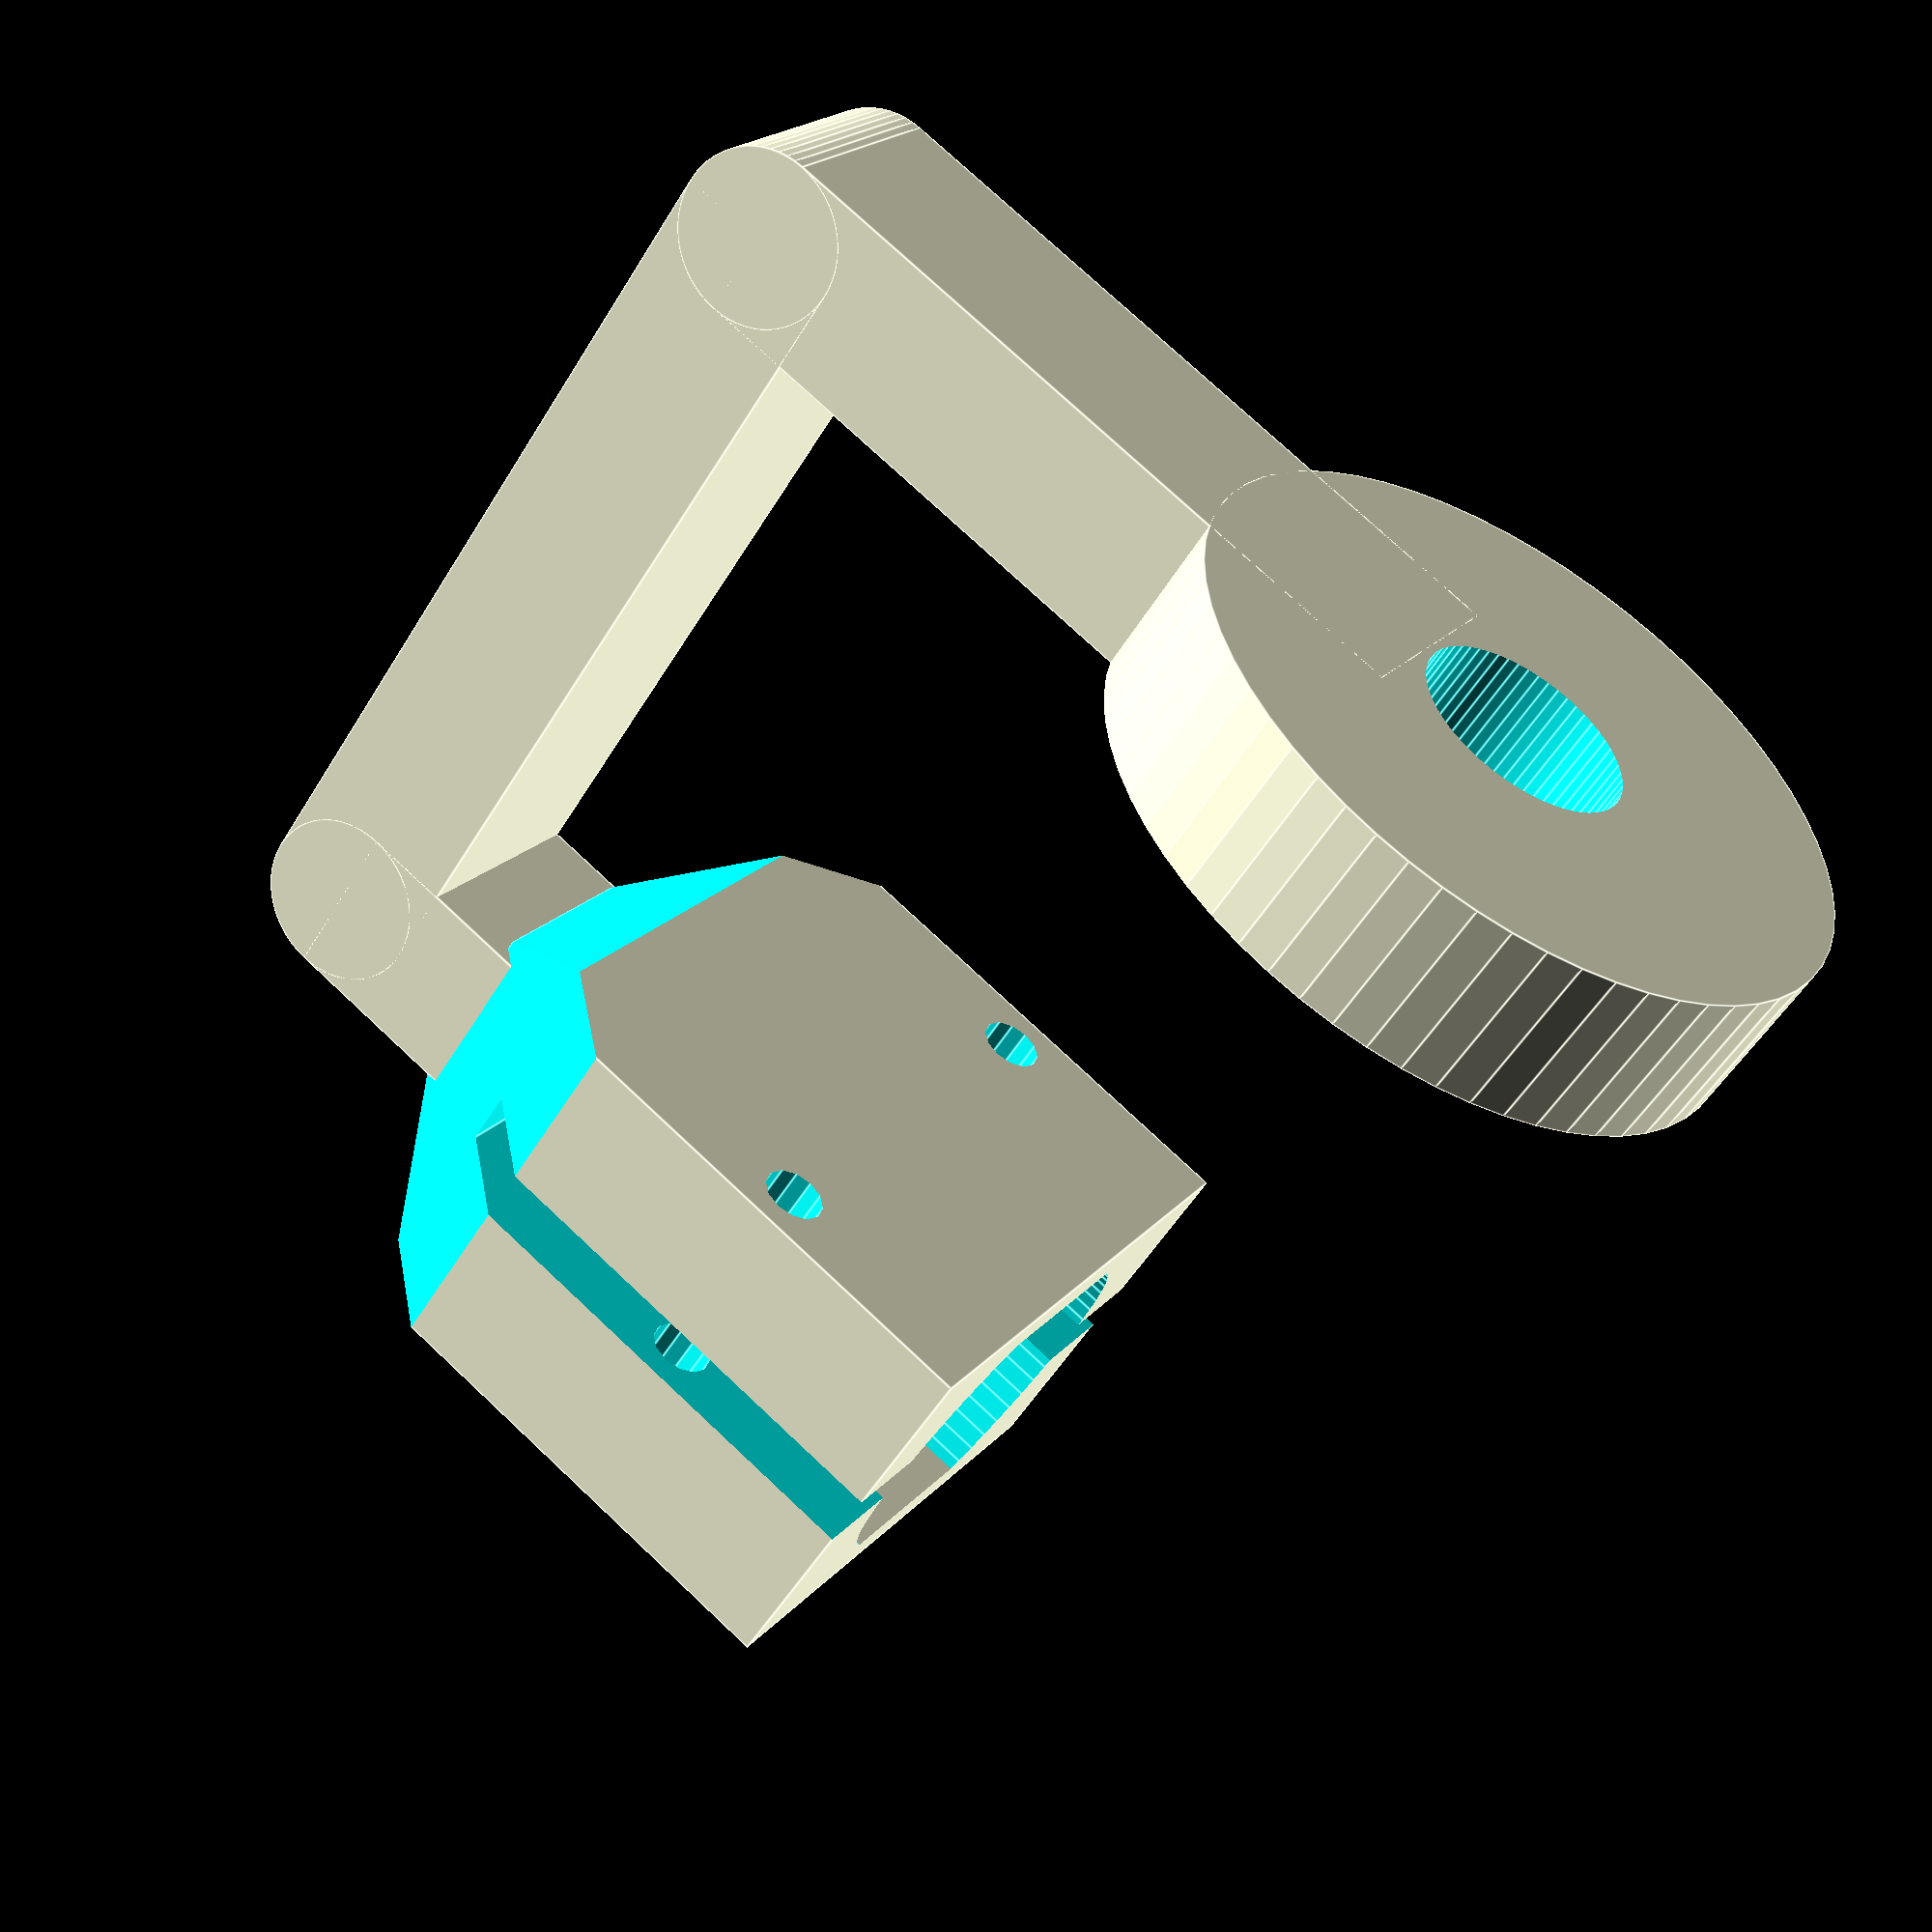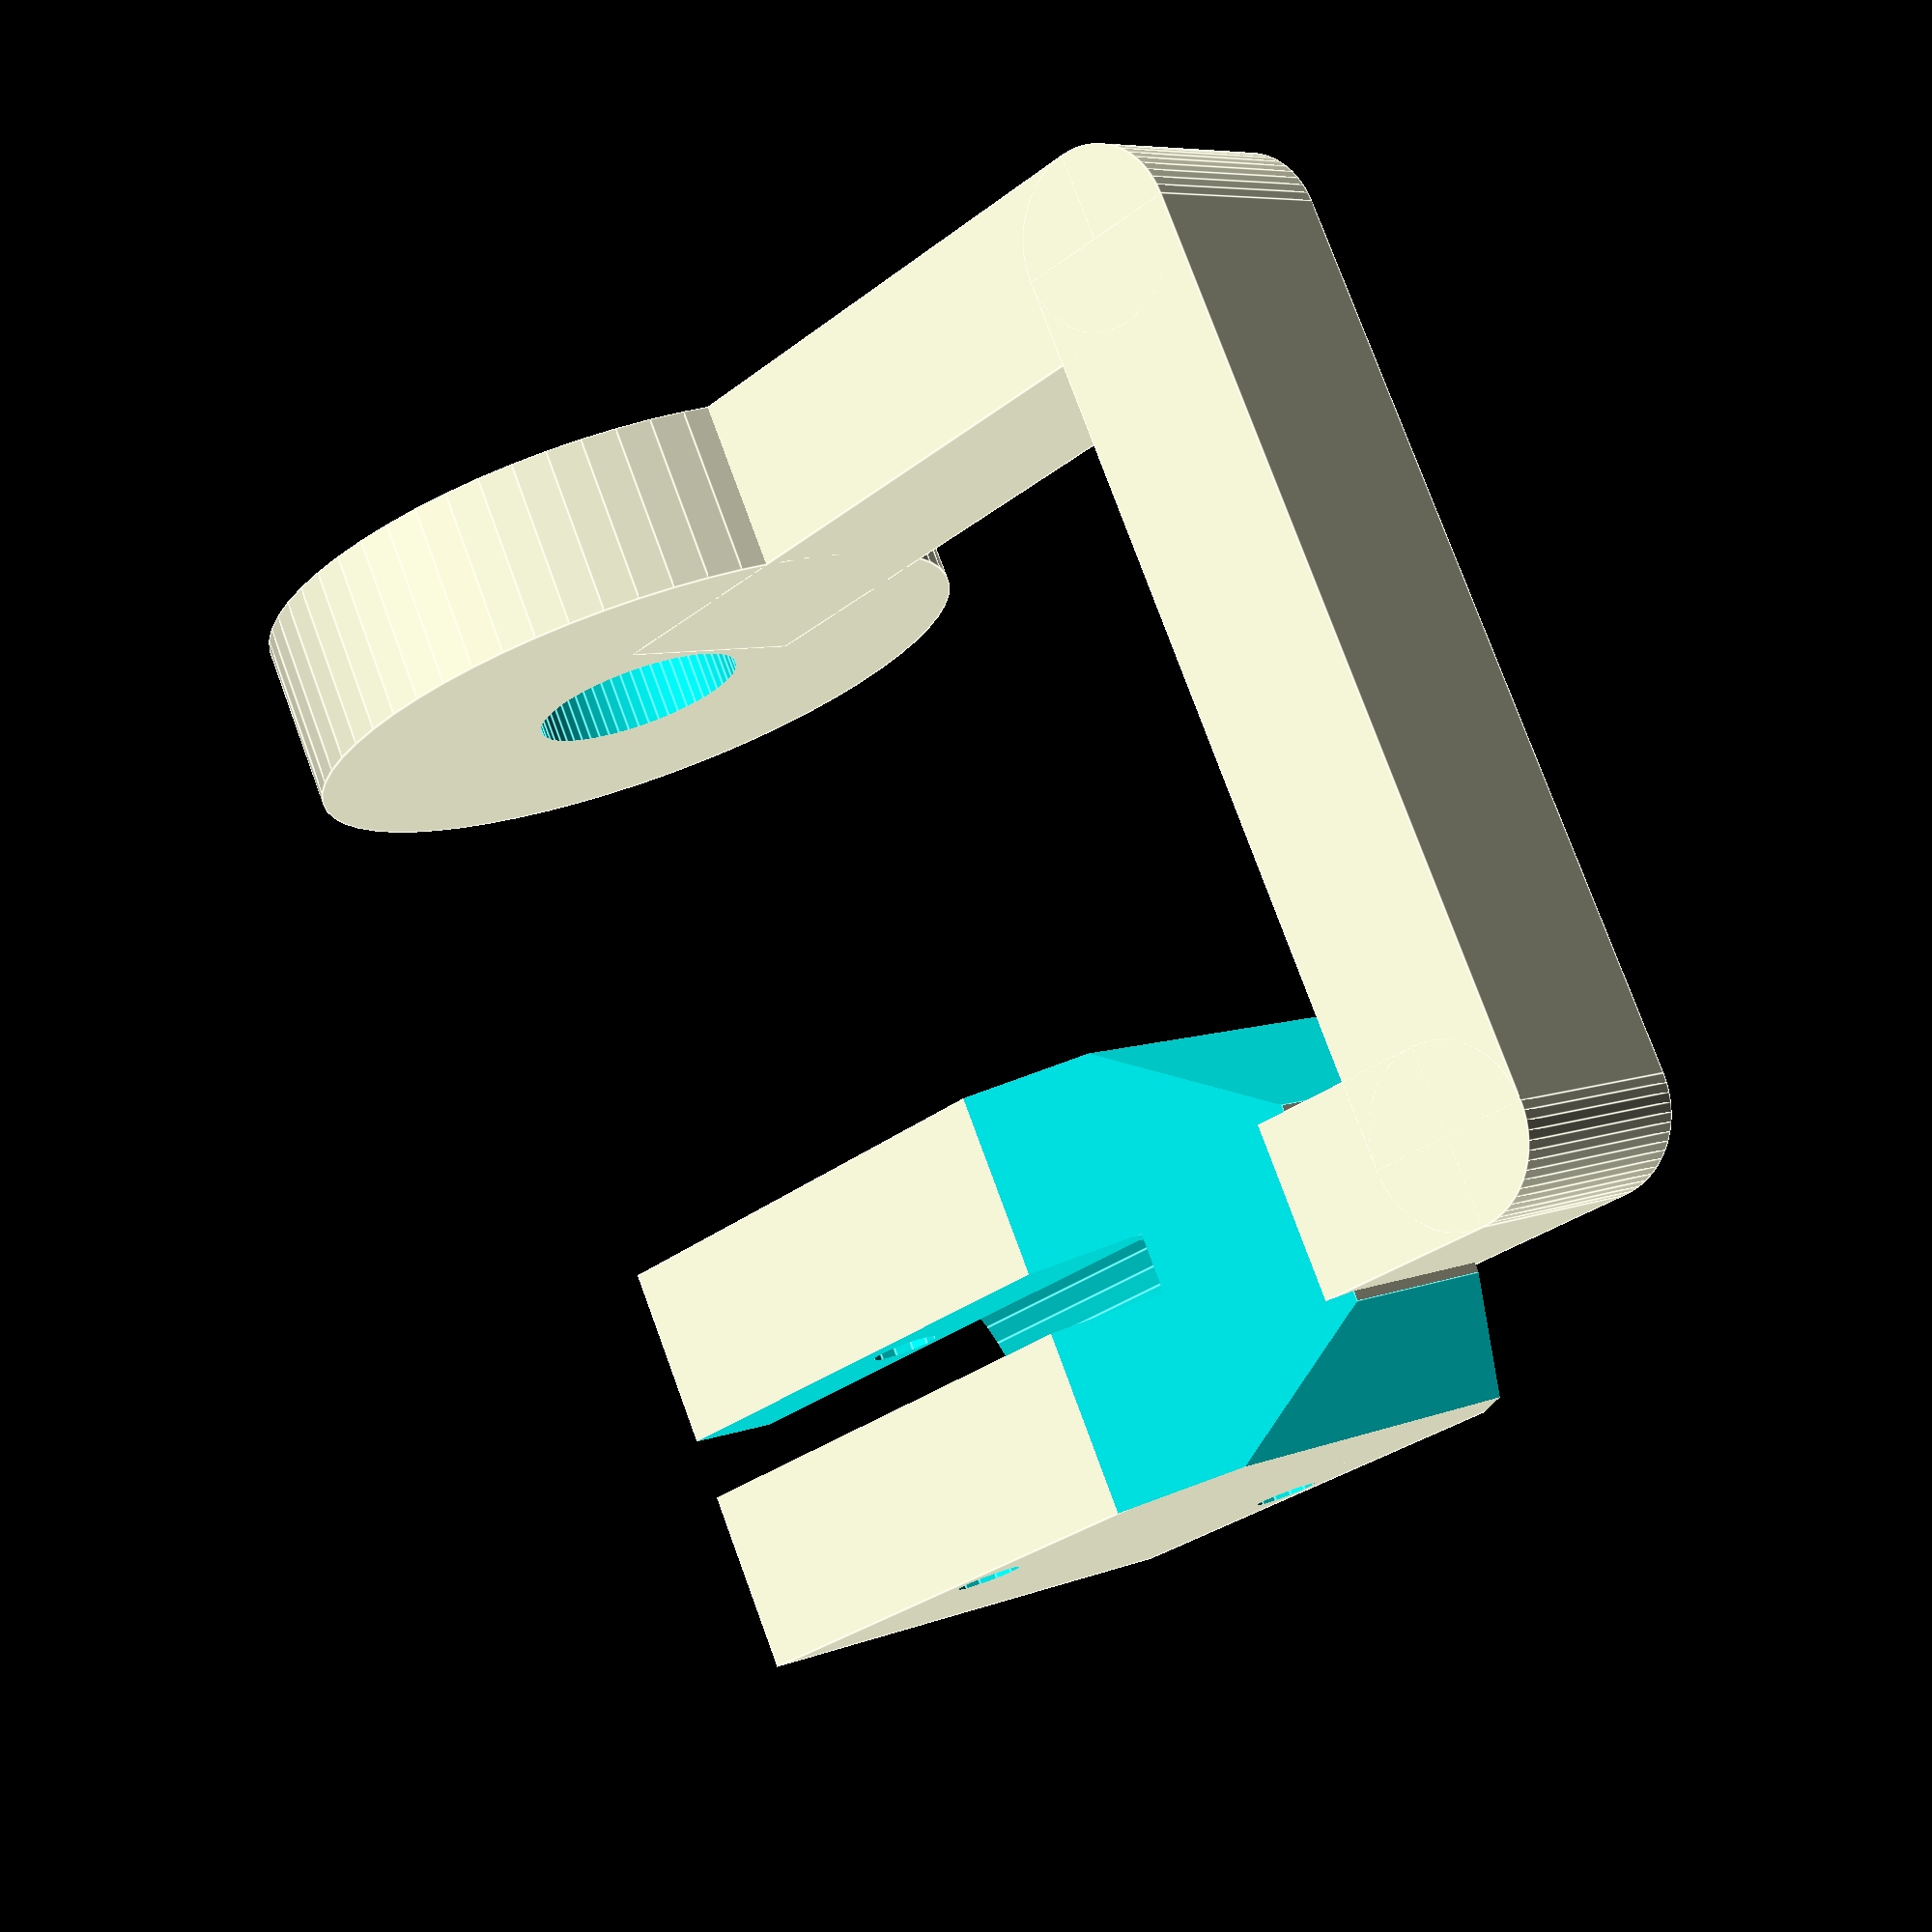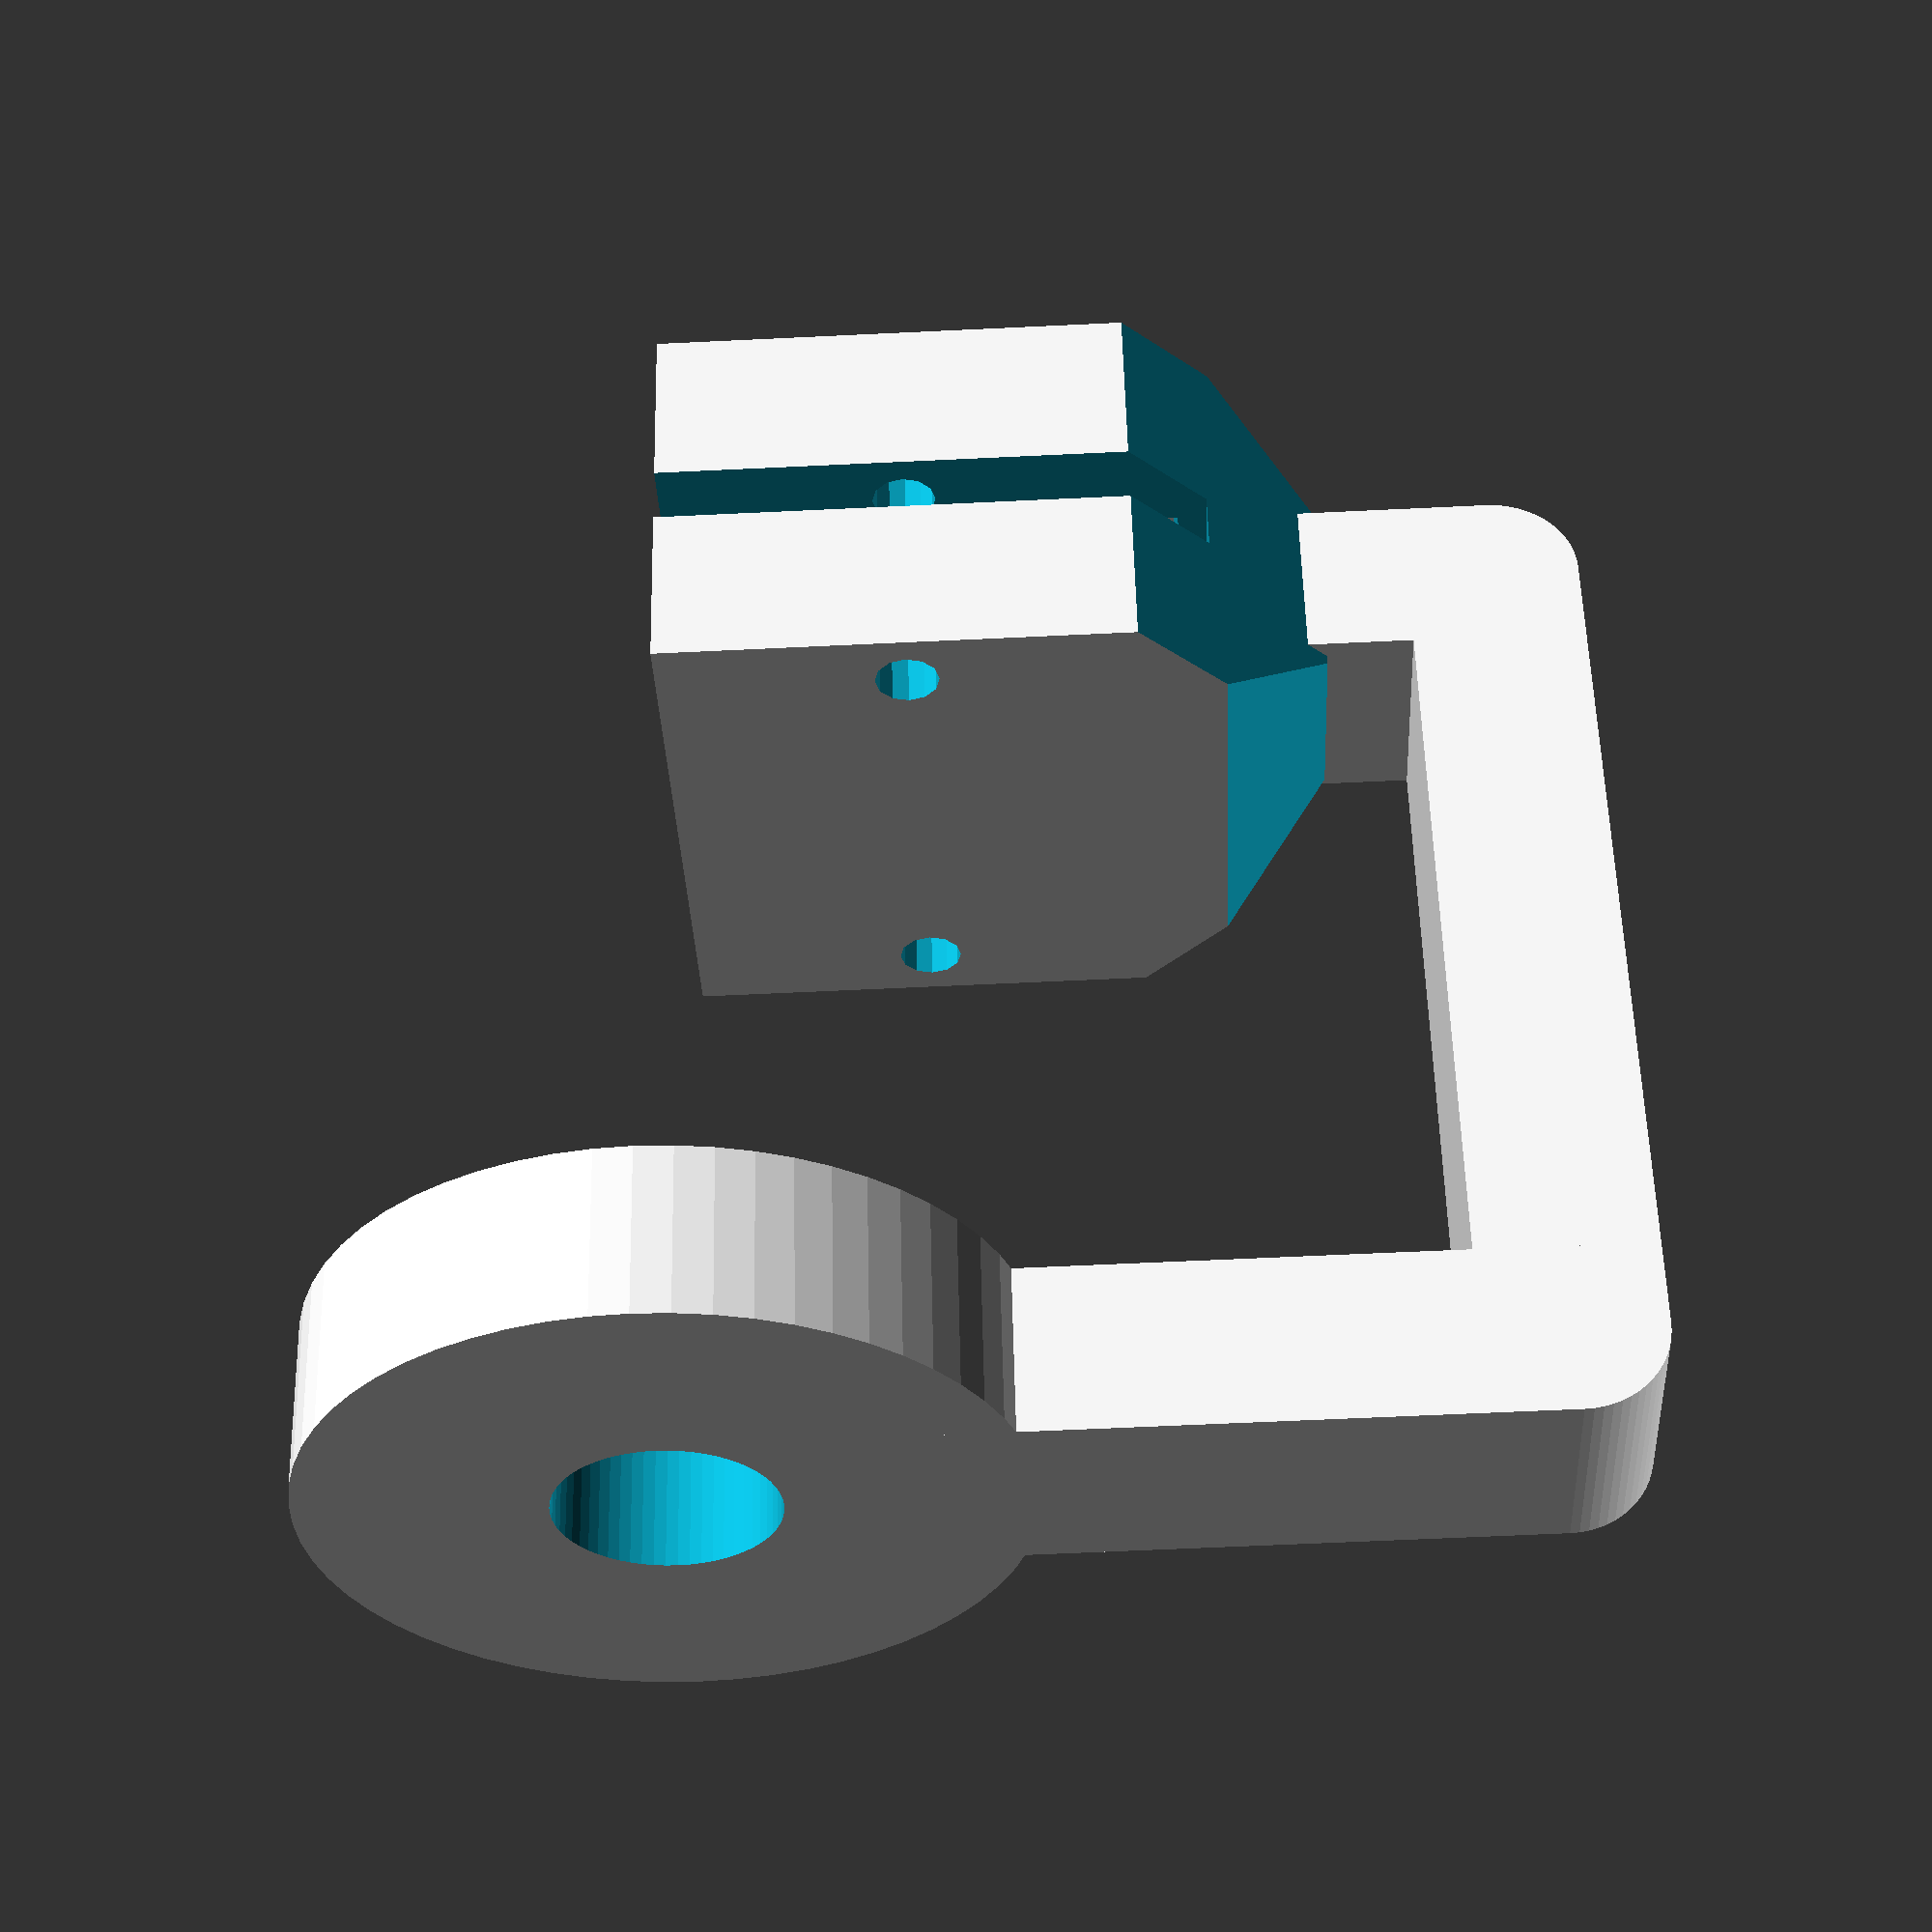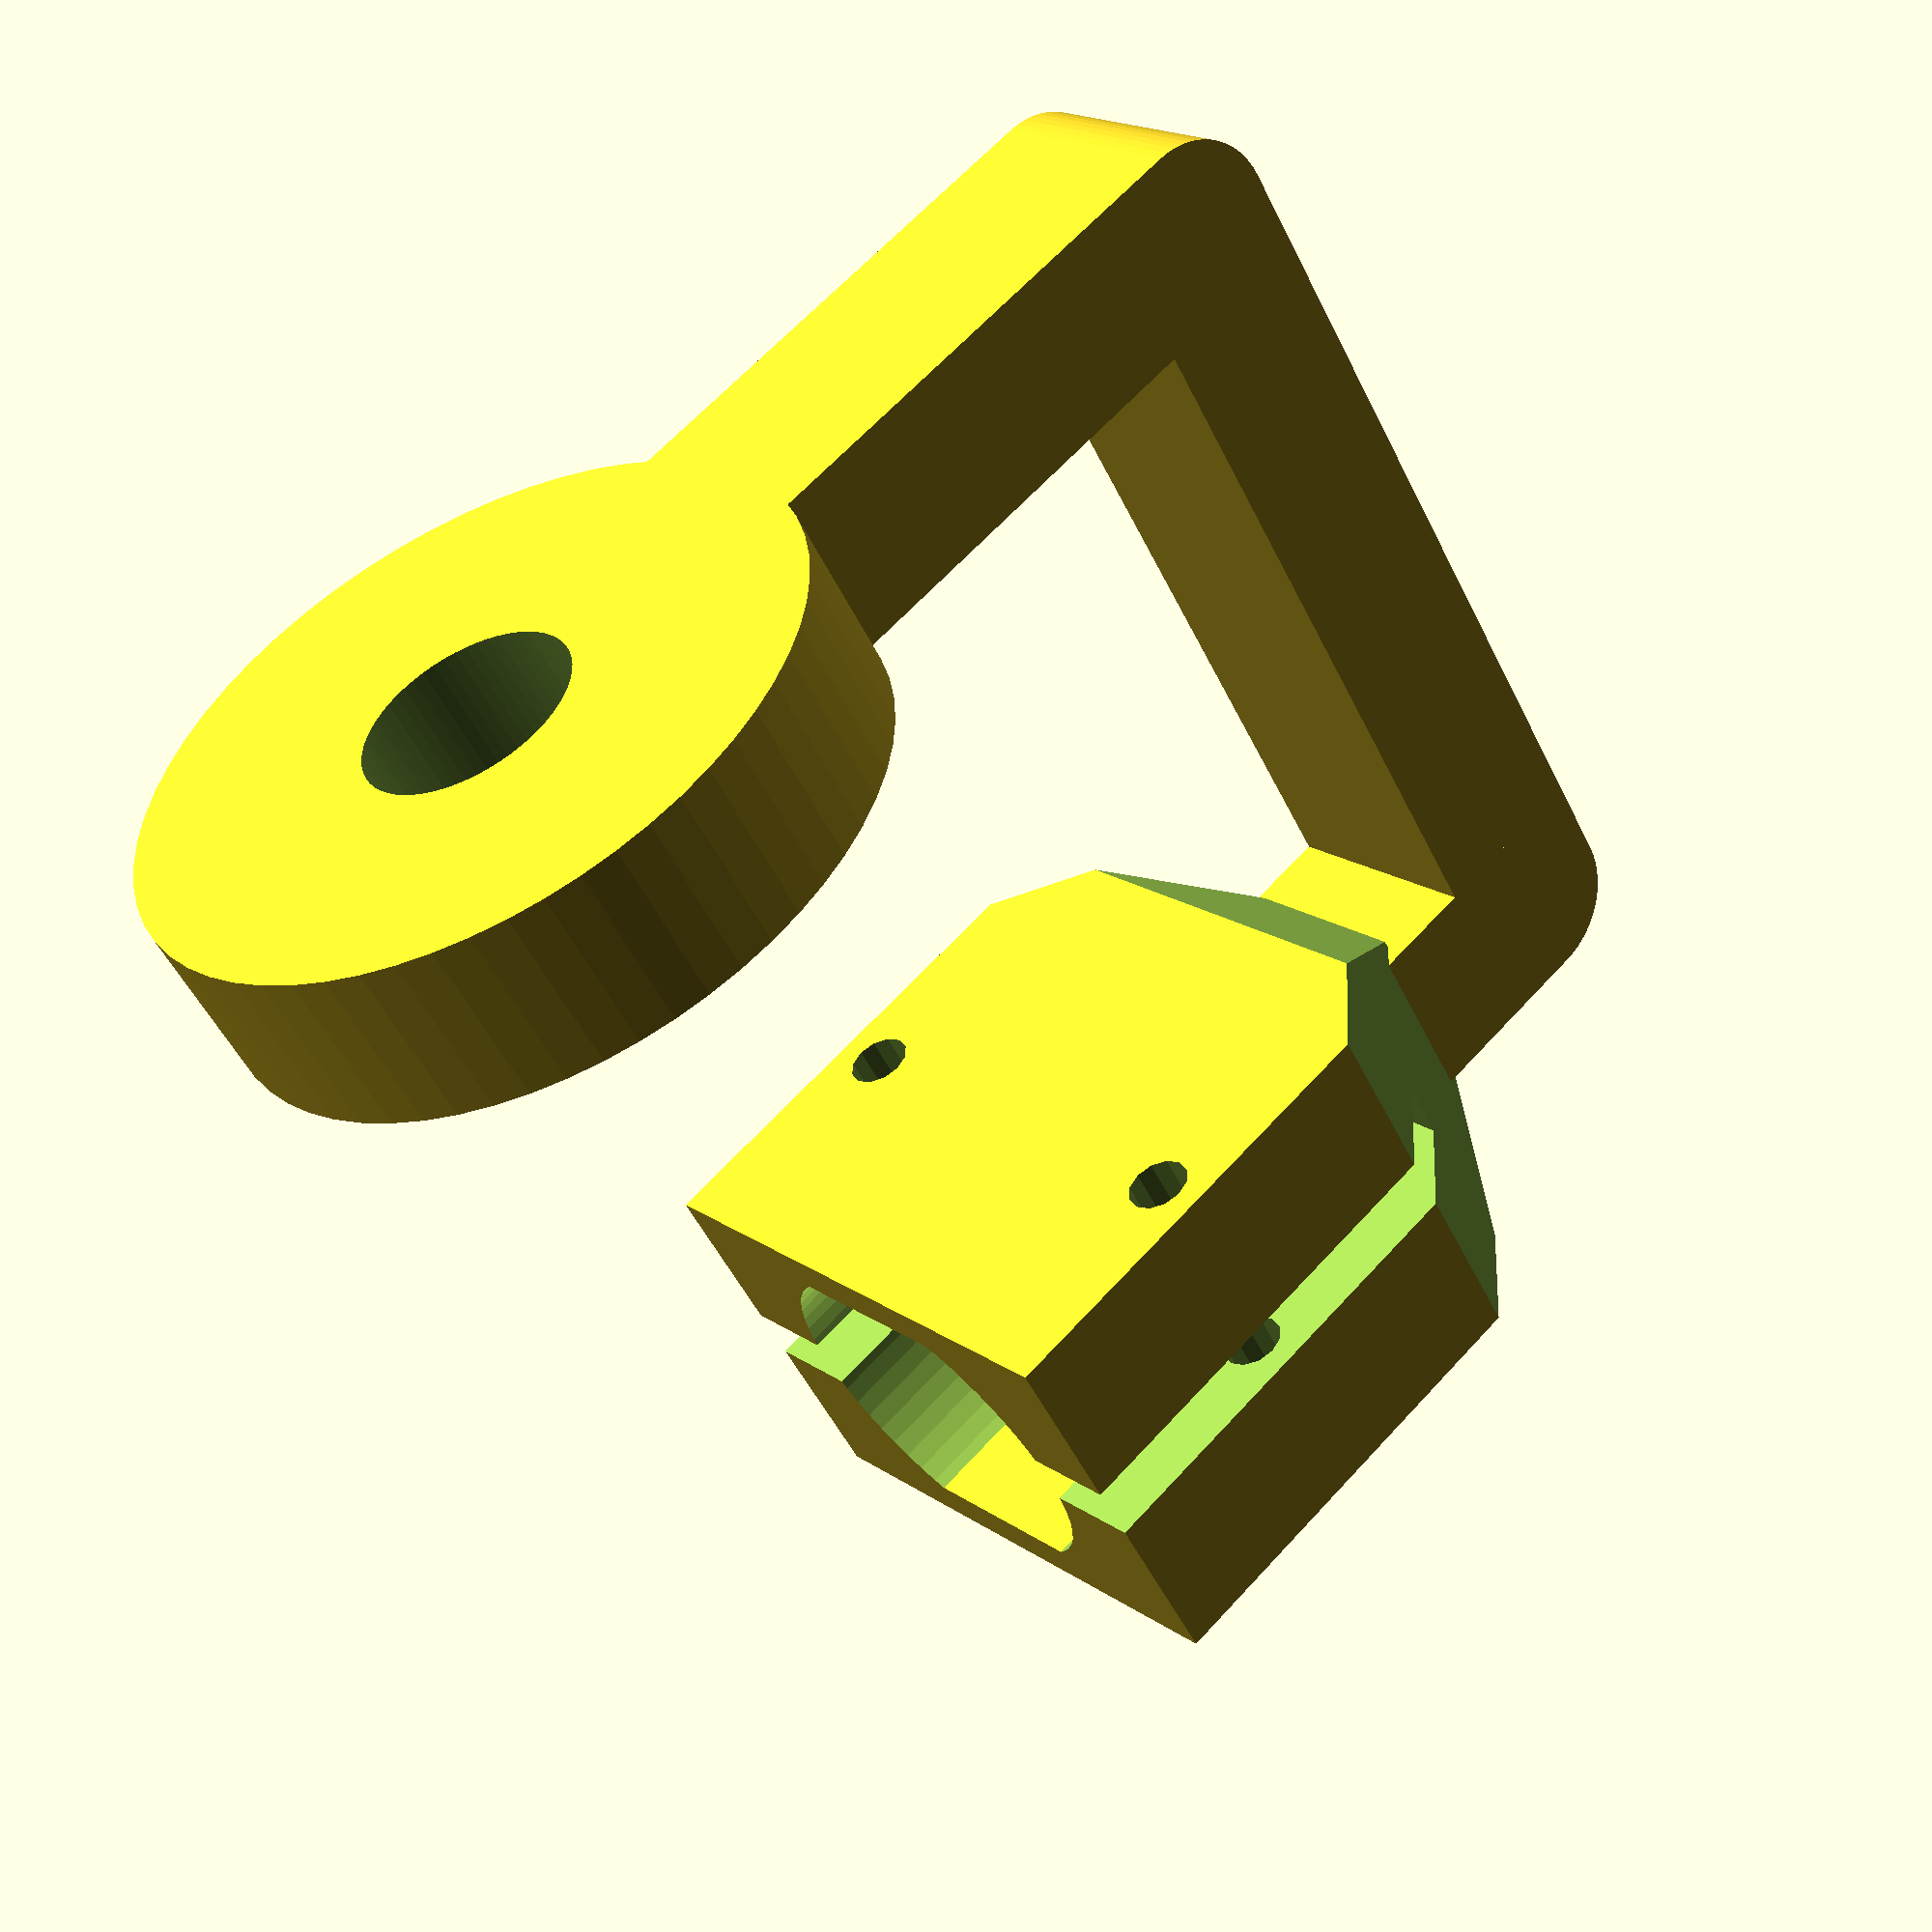
<openscad>
translate([0,4,3])clamp();

// apoyos para imprimir sin despegarse
//translate([10,-10,-6])cylinder(d=18,h=0.5);
//translate([-10,-10,-6])cylinder(d=18,h=0.5);

rotate([-90,0,0]) bracket();

module bracket(){
$fn=60;
difference(){
translate([28,-26,4])rotate([0,90,0])
cylinder(d=24,h=6);
translate([26,-26,4])rotate([0,90,0])
cylinder(d=7.5,h=9);
}

translate([-3,-7,0])cube([6,10,8]);
translate([28,-22,0])cube([6,25,8]);
cube([31,6,8]);

translate([0,3,0])rotate([0,0,-90])
cylinder(d=6,h=8);
translate([31,3,0])rotate([0,0,-90])
cylinder(d=6,h=8);

}
//translate([-18,-20,-1])cube([10,10,20]);



module clamp(){
difference(){
translate([-7,-10,0])
cube([14,20,23]);
difference(){
    translate([0,0,5])cylinder(d=13,h=25,$fn=60);
    translate([6.5,0,12])cube([2,12,25],center=true);
    translate([-6.5,0,12])cube([2,12,25],center=true);
}
translate([-1,-11,4])cube([2,22,25]);
translate([-9,-8,14.5])rotate([0,90,0])
cylinder(d=2.2,h=21,$fn=12);
translate([-9,8,14.5])rotate([0,90,0])
cylinder(d=2.2,h=21,$fn=12);
translate([0,21,0])rotate([45,0,0])cube(size=[25,25,25],center=true);
translate([0,-21,0])rotate([45,0,0])cube(size=[25,25,25],center=true);
translate([21,0,0])rotate([0,0,90])rotate([45,0,0])
cube(size=[25,25,25],center=true);
translate([-21,0,0])rotate([0,0,90])rotate([45,0,0])
cube(size=[25,25,25],center=true);
}
}

</openscad>
<views>
elev=103.9 azim=137.4 roll=226.8 proj=p view=edges
elev=31.4 azim=297.9 roll=137.5 proj=p view=edges
elev=61.4 azim=116.0 roll=92.8 proj=p view=wireframe
elev=115.5 azim=54.6 roll=137.6 proj=p view=solid
</views>
